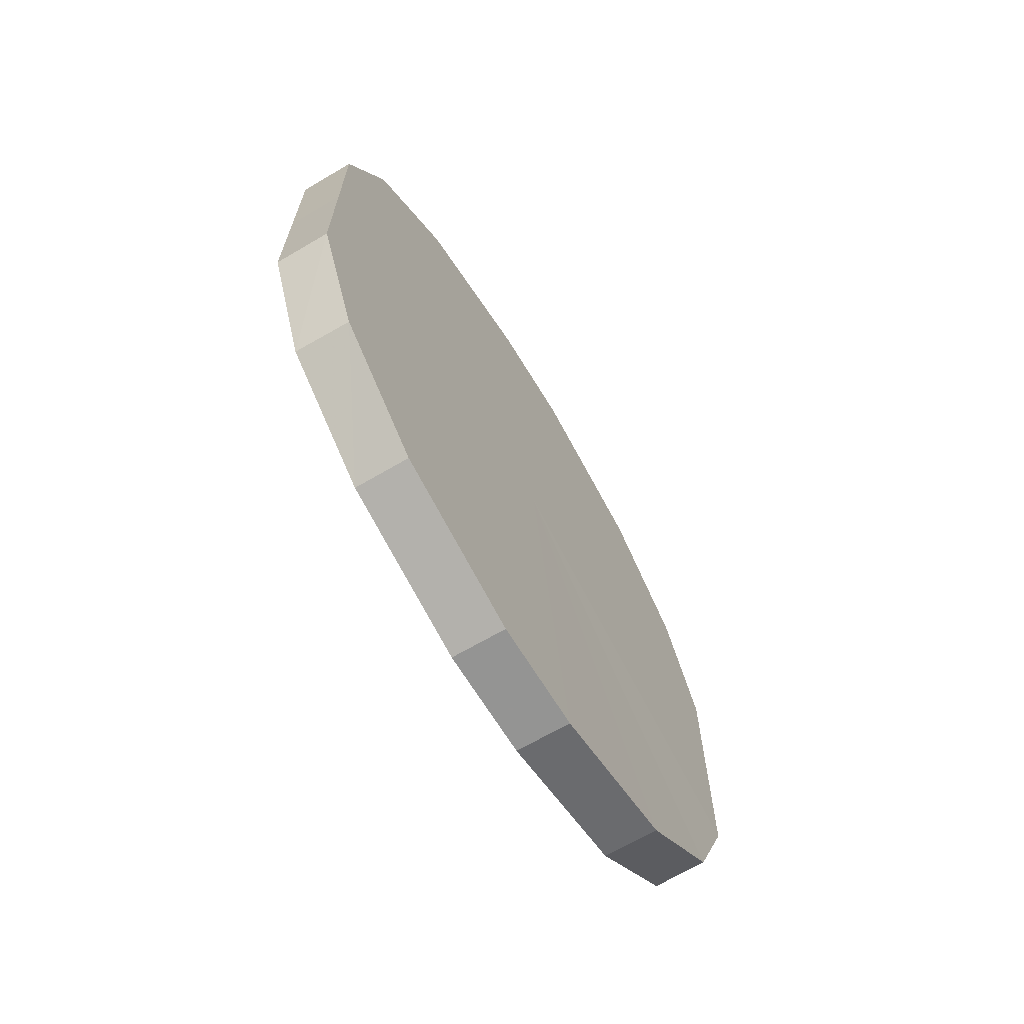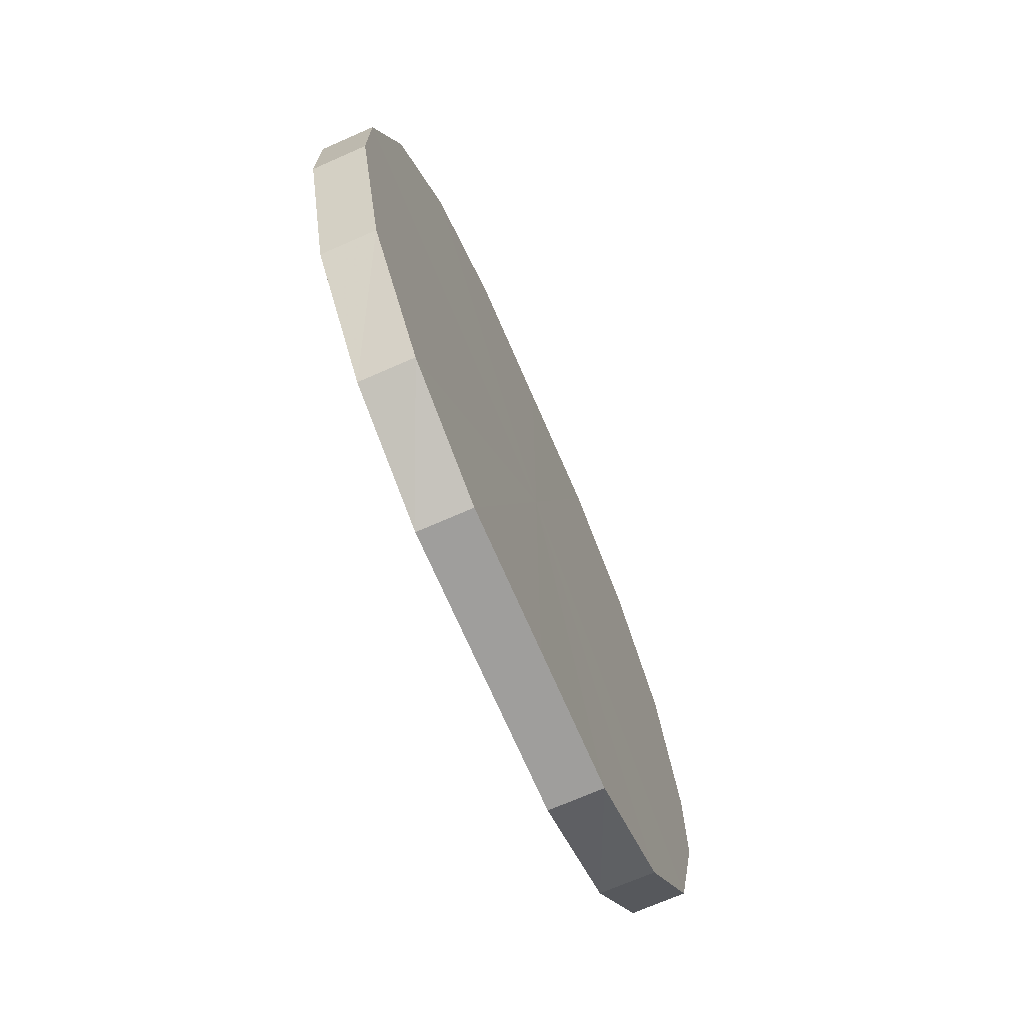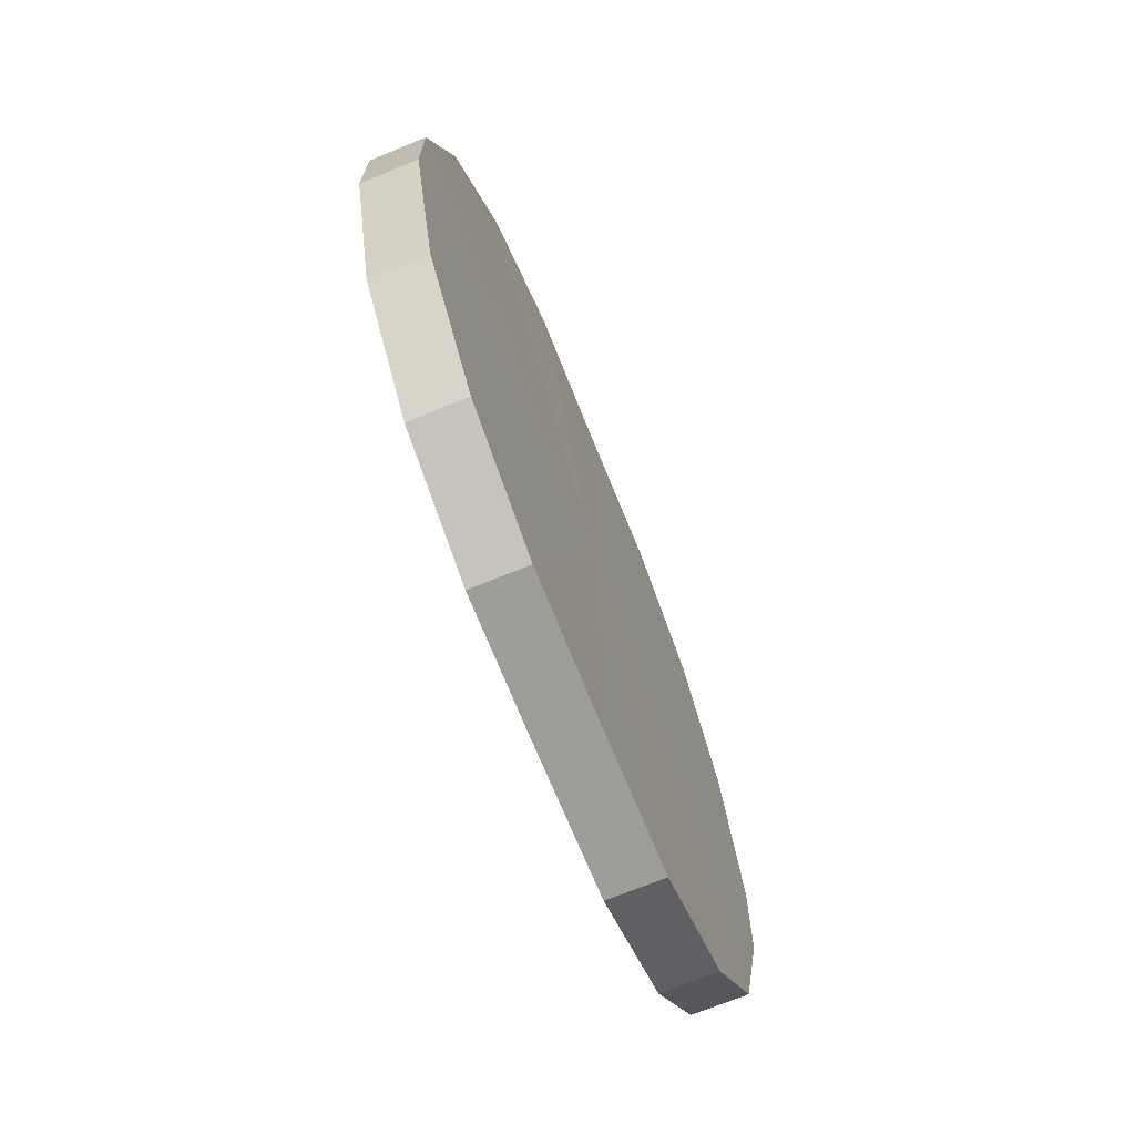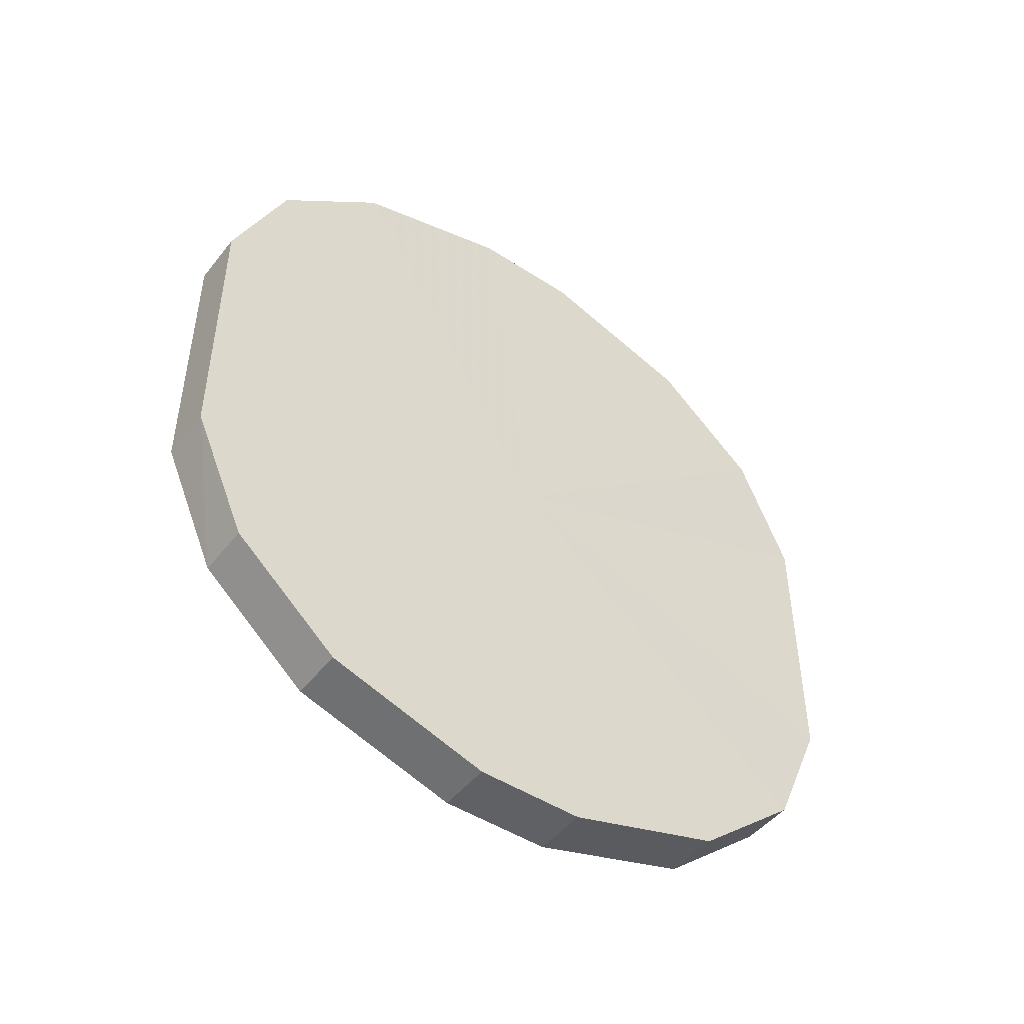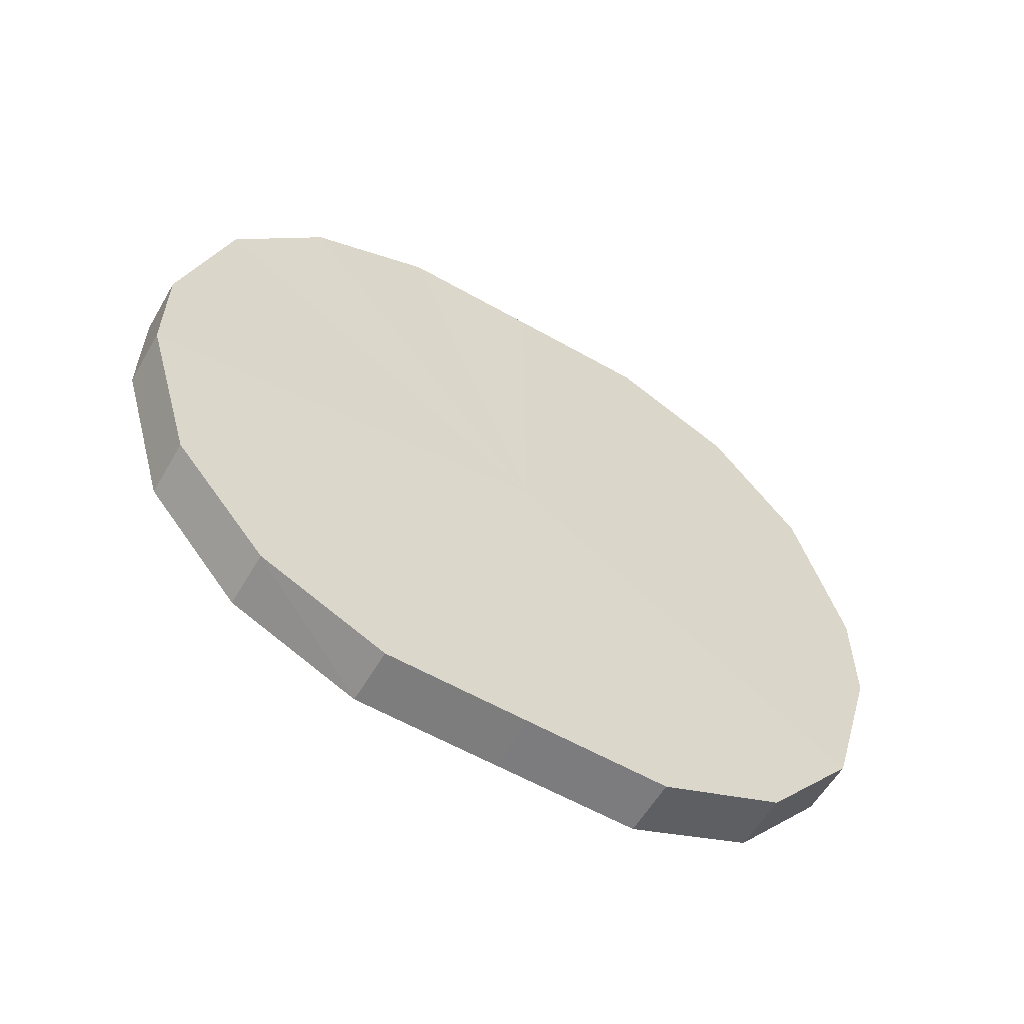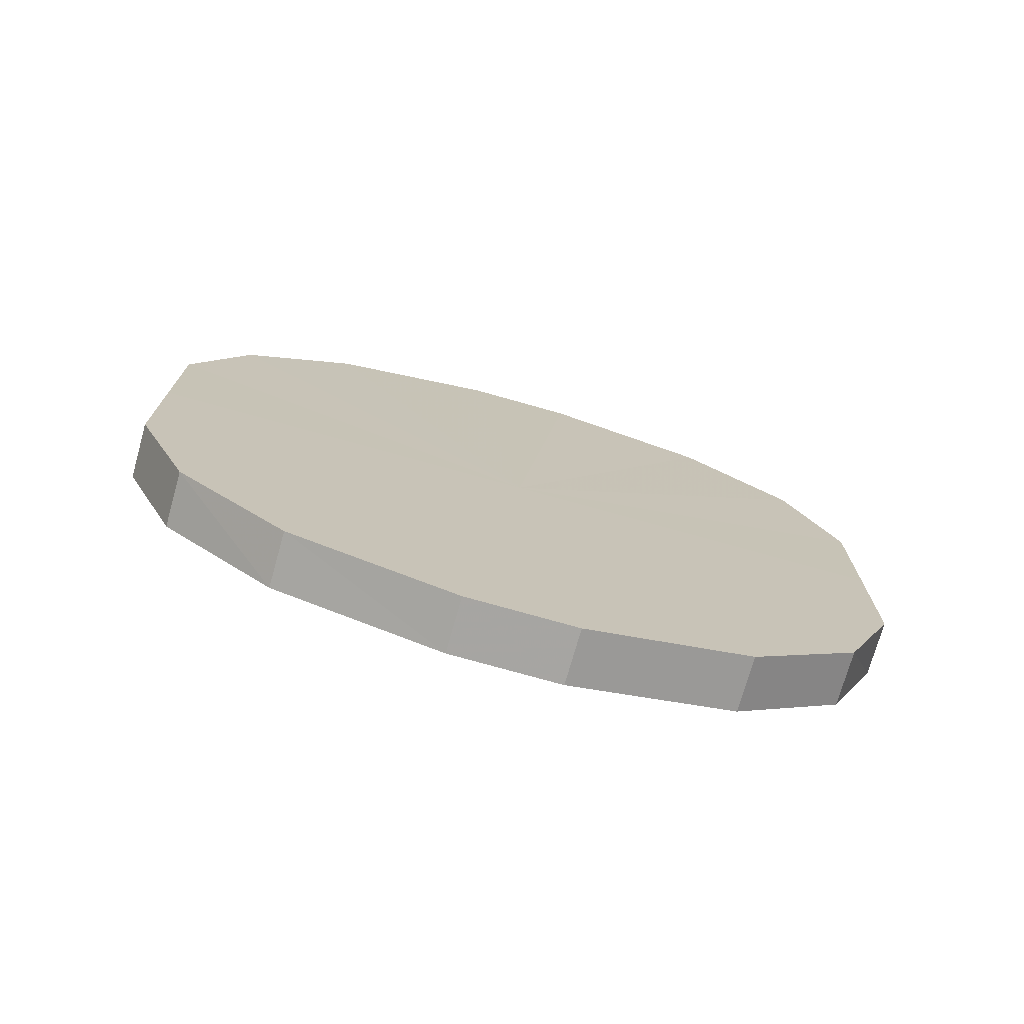
<metadata>
{"format":"obj","ext":"obj","renderer":"f3d","projection":"perspective","resolution":1024,"background":"white","views":[{"elev":-67.0,"azim":-149.1,"up":"+Z"},{"elev":-70.5,"azim":-156.5,"up":"+Y"},{"elev":-70.2,"azim":-158.0,"up":"+Y"},{"elev":-47.2,"azim":-126.7,"up":"+Z"},{"elev":-58.5,"azim":-120.5,"up":"+Y"},{"elev":-73.8,"azim":74.3,"up":"+Z"}]}
</metadata>
<code>
o 11895
v 2205 1901 8.496
v 2205 1901 8.522
v 2205 1901 8.496
v 2205 1901 8.544
v 2205 1901 8.522
v 2205 1901 8.47
v 2205 1901 8.47
v 2205 1901 8.561
v 2205 1901 8.544
v 2205 1901 8.448
v 2205 1901 8.448
v 2205 1901 8.57
v 2205 1901 8.561
v 2205 1901 8.431
v 2205 1901 8.431
v 2205 1901 8.57
v 2205 1901 8.57
v 2205 1901 8.422
v 2205 1901 8.422
v 2205 1901 8.561
v 2205 1901 8.57
v 2205 1901 8.422
v 2205 1901 8.422
v 2205 1901 8.544
v 2205 1901 8.561
v 2205 1901 8.431
v 2205 1901 8.431
v 2205 1901 8.522
v 2205 1901 8.544
v 2205 1901 8.448
v 2205 1901 8.448
v 2205 1901 8.496
v 2205 1901 8.522
v 2205 1901 8.47
v 2205 1901 8.47
v 2205 1901 8.496
v 2205 1901 8.496
v 2205 1901 8.522
v 2205 1901 8.522
v 2205 1901 8.544
v 2205 1901 8.544
v 2205 1901 8.47
v 2205 1901 8.496
v 2205 1901 8.448
v 2205 1901 8.47
v 2205 1901 8.561
v 2205 1901 8.561
v 2205 1901 8.431
v 2205 1901 8.448
v 2205 1901 8.422
v 2205 1901 8.431
v 2205 1901 8.57
v 2205 1901 8.57
v 2205 1901 8.422
v 2205 1901 8.422
v 2205 1901 8.431
v 2205 1901 8.422
v 2205 1901 8.57
v 2205 1901 8.57
v 2205 1901 8.448
v 2205 1901 8.431
v 2205 1901 8.47
v 2205 1901 8.448
v 2205 1901 8.561
v 2205 1901 8.561
v 2205 1901 8.496
v 2205 1901 8.47
v 2205 1901 8.522
v 2205 1901 8.496
v 2205 1901 8.544
v 2205 1901 8.544
v 2205 1901 8.522
v 2205 1901 8.496
v 2205 1901 8.522
v 2205 1901 8.496
v 2205 1901 8.544
v 2205 1901 8.47
v 2205 1901 8.561
v 2205 1901 8.448
v 2205 1901 8.57
v 2205 1901 8.431
v 2205 1901 8.57
v 2205 1901 8.422
v 2205 1901 8.561
v 2205 1901 8.422
v 2205 1901 8.544
v 2205 1901 8.431
v 2205 1901 8.522
v 2205 1901 8.448
v 2205 1901 8.496
v 2205 1901 8.47
v 2205 1901 8.496
v 2205 1901 8.496
v 2205 1901 8.522
v 2205 1901 8.47
v 2205 1901 8.544
v 2205 1901 8.448
v 2205 1901 8.561
v 2205 1901 8.431
v 2205 1901 8.57
v 2205 1901 8.422
v 2205 1901 8.57
v 2205 1901 8.422
v 2205 1901 8.561
v 2205 1901 8.431
v 2205 1901 8.544
v 2205 1901 8.448
v 2205 1901 8.522
v 2205 1901 8.47
v 2205 1901 8.496
f 1 2 3
f 2 4 5
f 6 1 7
f 4 8 9
f 10 6 11
f 8 12 13
f 14 10 15
f 12 16 17
f 18 14 19
f 16 20 21
f 22 18 23
f 20 24 25
f 26 22 27
f 24 28 29
f 30 26 31
f 28 32 33
f 34 30 35
f 32 34 36
f 37 38 39
f 39 40 41
f 42 43 37
f 44 45 42
f 41 46 47
f 48 49 44
f 50 51 48
f 47 52 53
f 54 55 50
f 56 57 54
f 53 58 59
f 60 61 56
f 62 63 60
f 59 64 65
f 66 67 62
f 68 69 66
f 65 70 71
f 71 72 68
f 73 74 75
f 73 76 74
f 73 75 77
f 73 78 76
f 73 77 79
f 73 80 78
f 73 79 81
f 73 82 80
f 73 81 83
f 73 84 82
f 73 83 85
f 73 86 84
f 73 85 87
f 73 88 86
f 73 87 89
f 73 90 88
f 73 89 91
f 73 91 90
f 92 93 94
f 92 95 93
f 92 94 96
f 92 97 95
f 92 96 98
f 92 99 97
f 92 98 100
f 92 101 99
f 92 100 102
f 92 103 101
f 92 102 104
f 92 105 103
f 92 104 106
f 92 107 105
f 92 106 108
f 92 109 107
f 92 108 110
f 92 110 109

</code>
